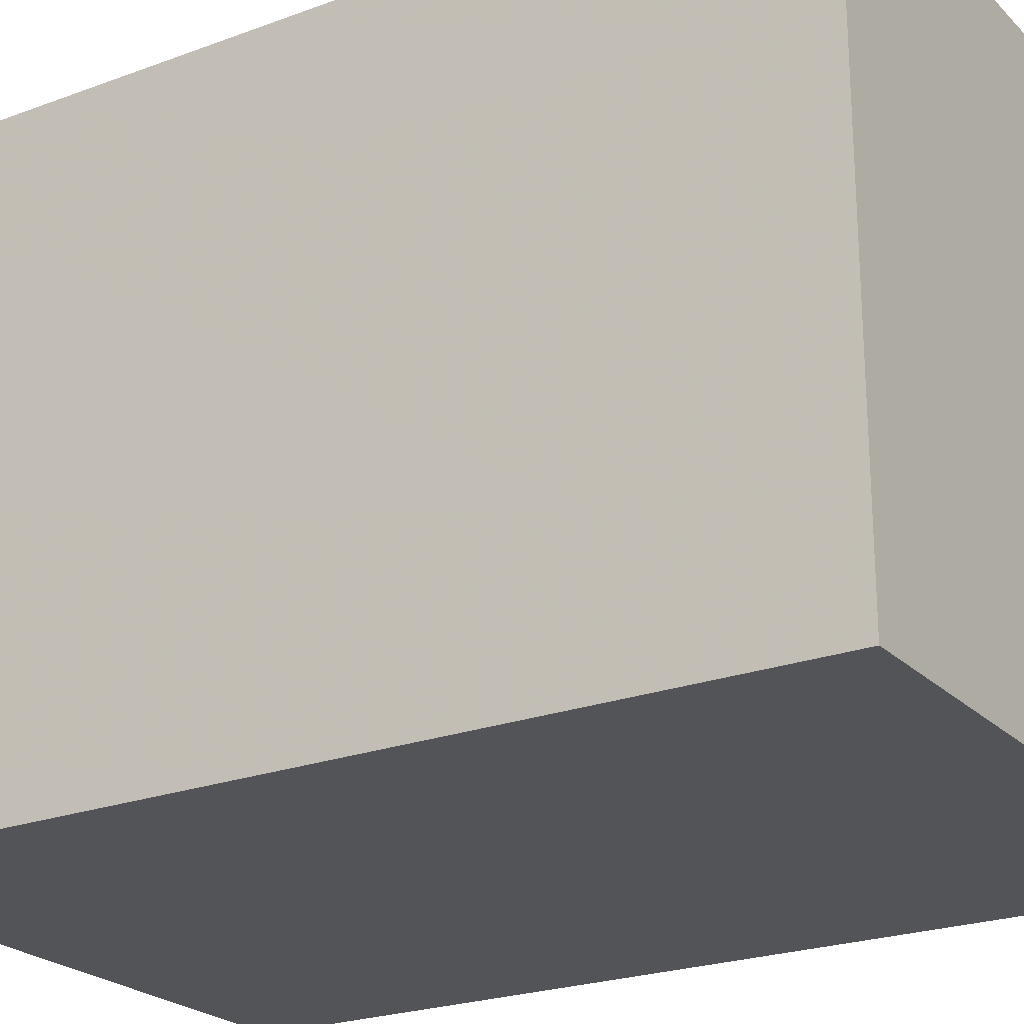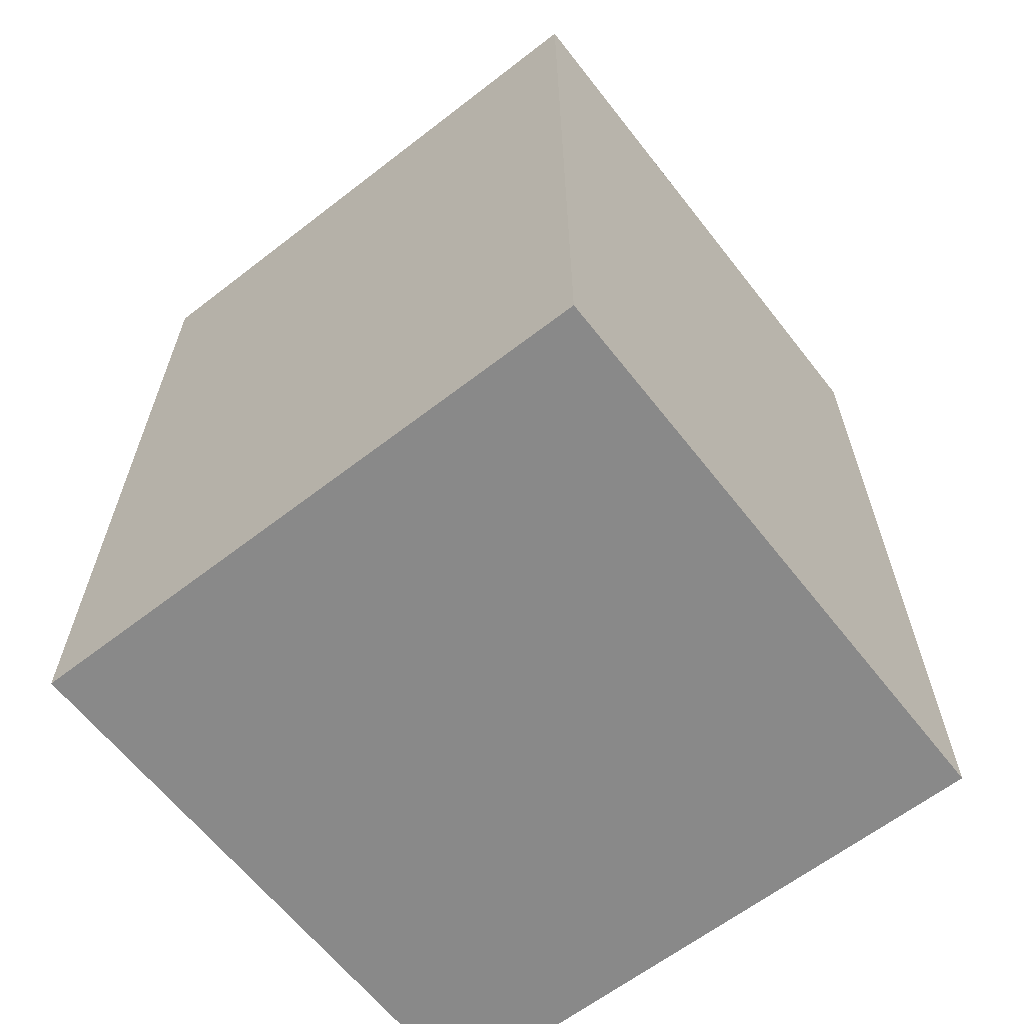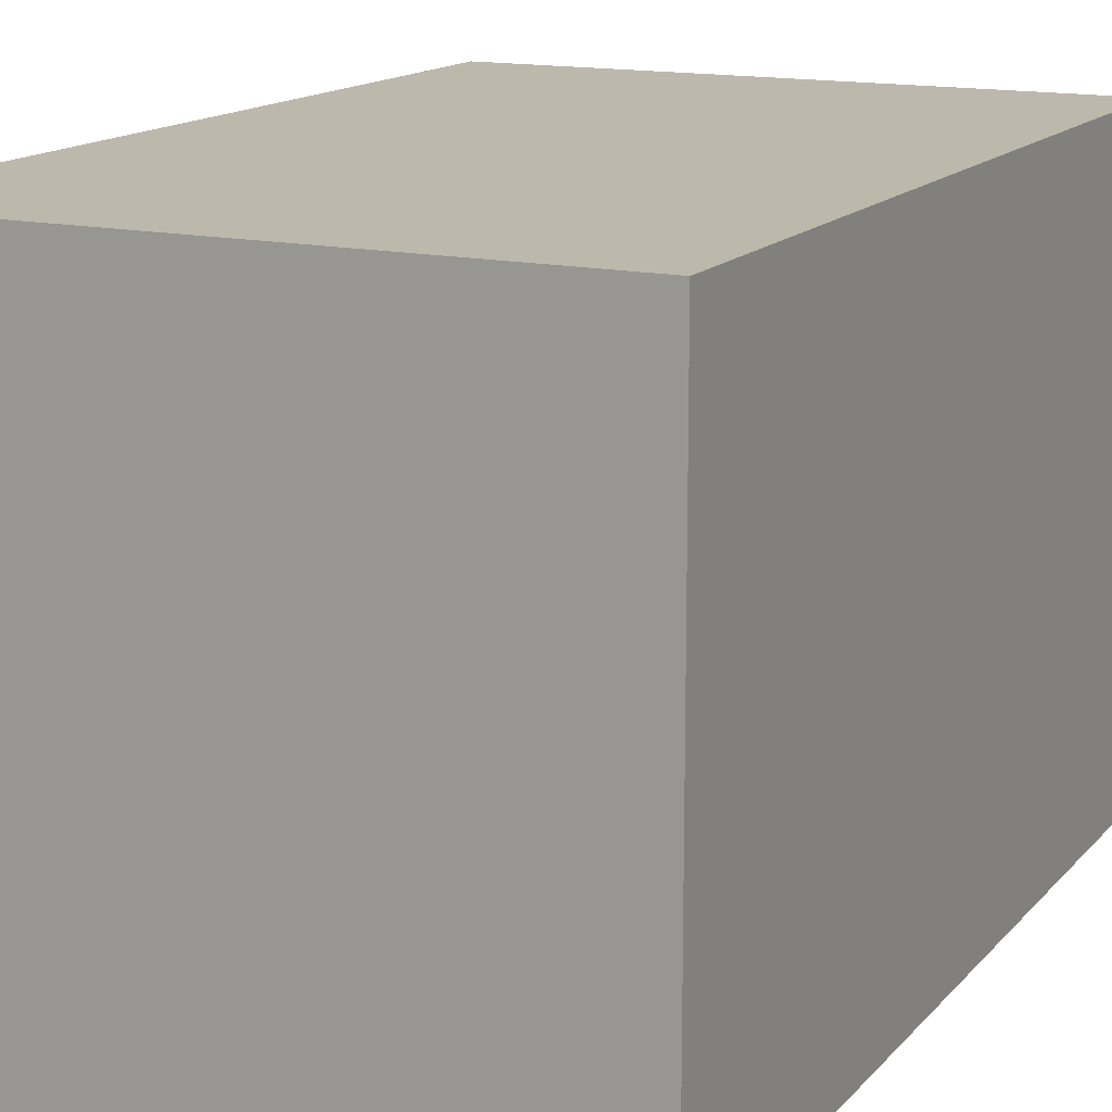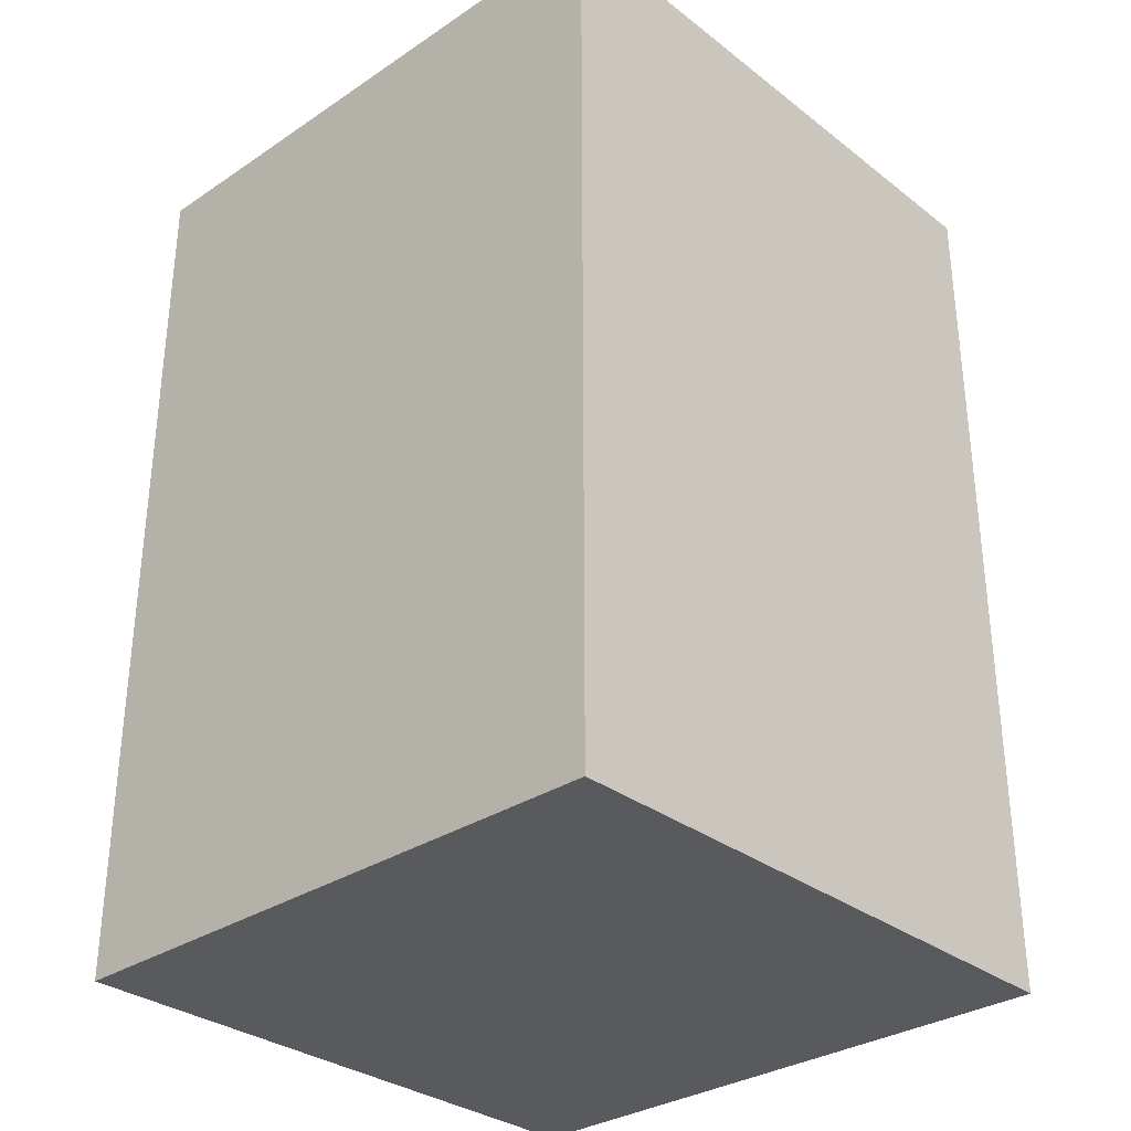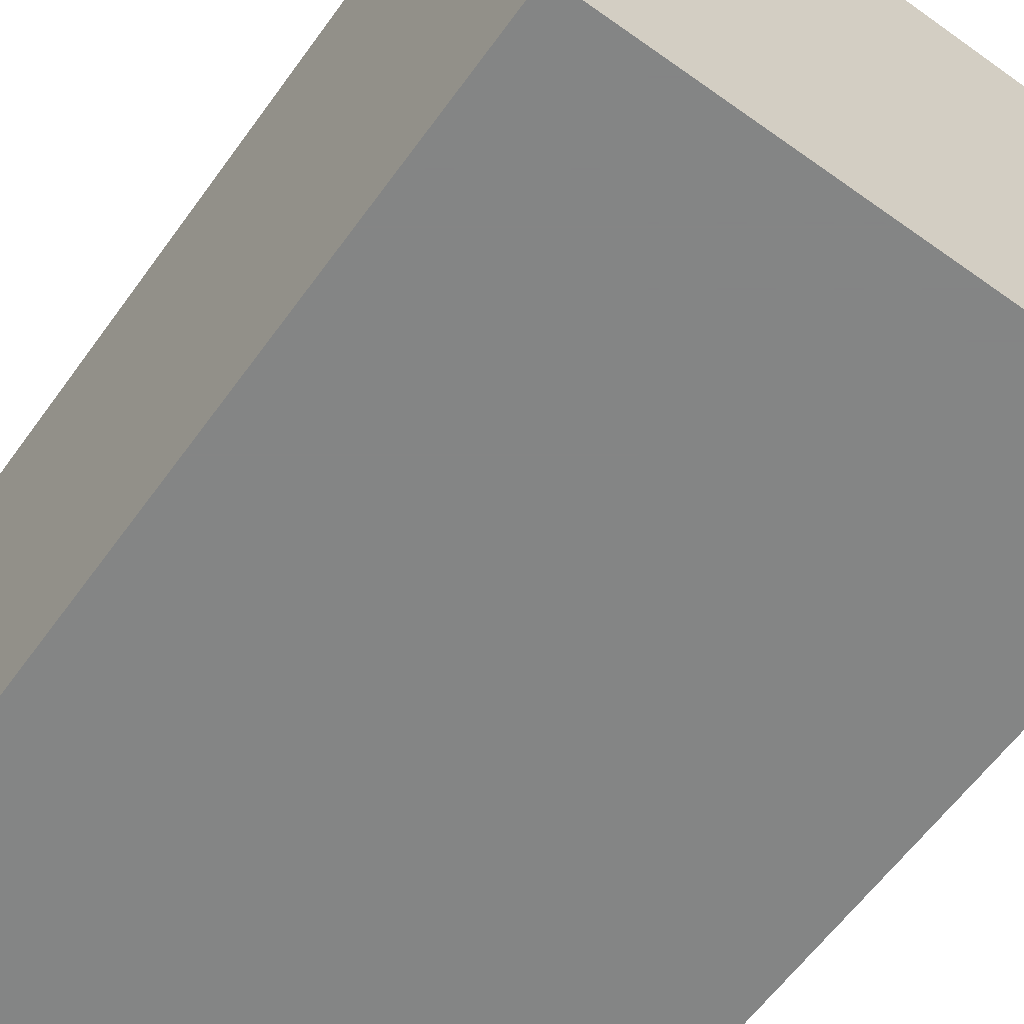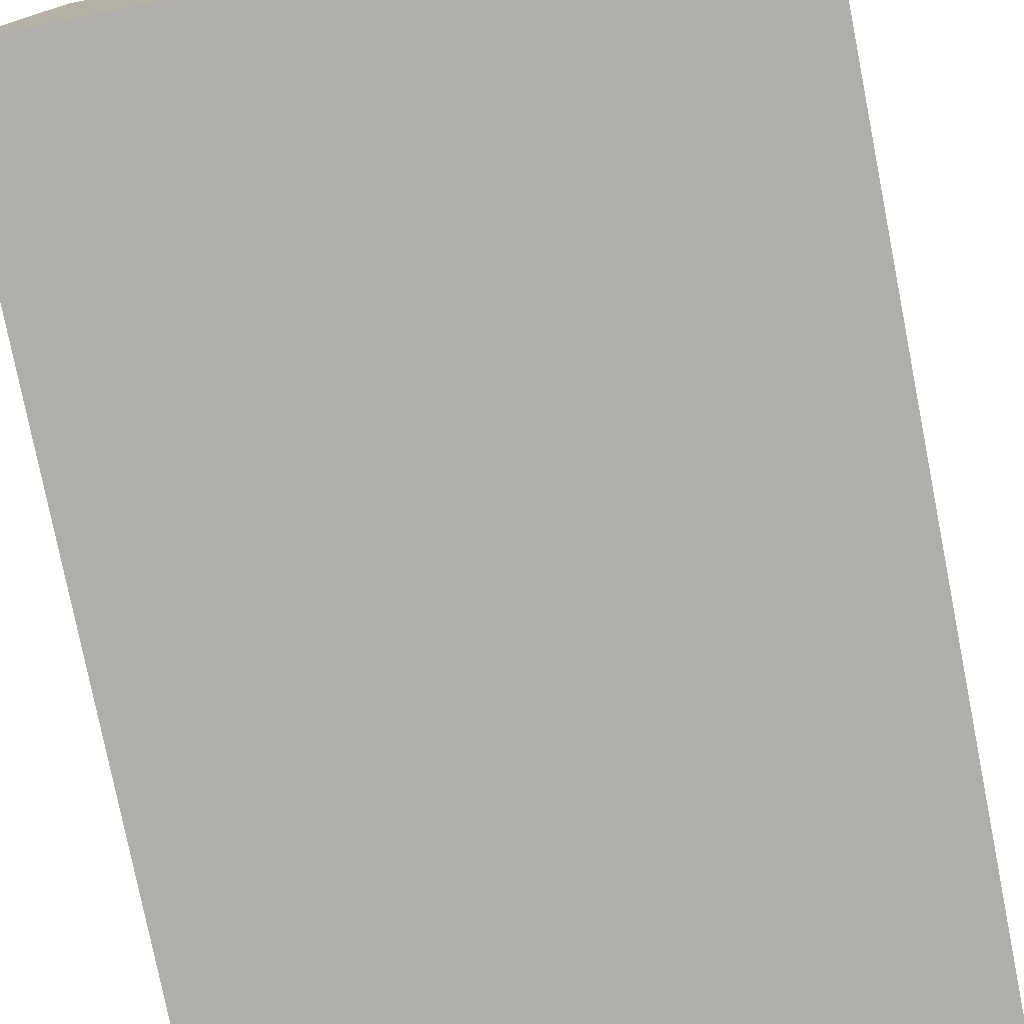
<metadata>
{"format":"obj","ext":"obj","renderer":"f3d","projection":"perspective","resolution":1024,"background":"white","views":[{"elev":-23.3,"azim":122.2,"up":"+Y"},{"elev":-63.2,"azim":-52.0,"up":"+Z"},{"elev":14.8,"azim":-154.1,"up":"+Y"},{"elev":-31.8,"azim":133.0,"up":"+Z"},{"elev":-61.6,"azim":-35.9,"up":"+Y"},{"elev":-77.8,"azim":11.2,"up":"+Y"}]}
</metadata>
<code>
v -824 -1120 -192
v -808 -1104 -192
v -824 -1104 -192
v -808 -1120 -192
v -824 -1104 -216
v -808 -1120 -216
v -824 -1120 -216
v -808 -1104 -216
f 1 2 3
f 1 4 2
f 5 6 7
f 5 8 6
f 4 7 6
f 4 1 7
f 1 5 7
f 1 3 5
f 2 6 8
f 2 4 6
f 3 8 5
f 3 2 8

</code>
